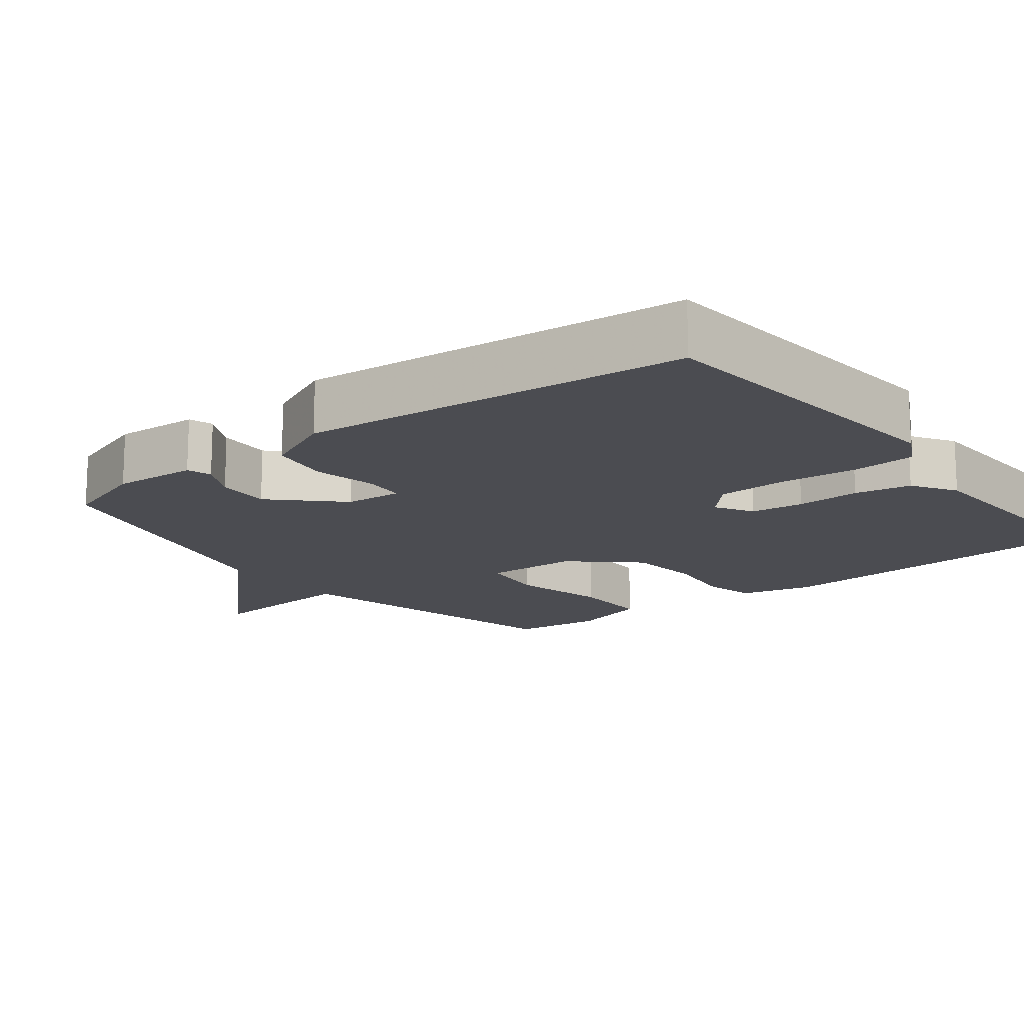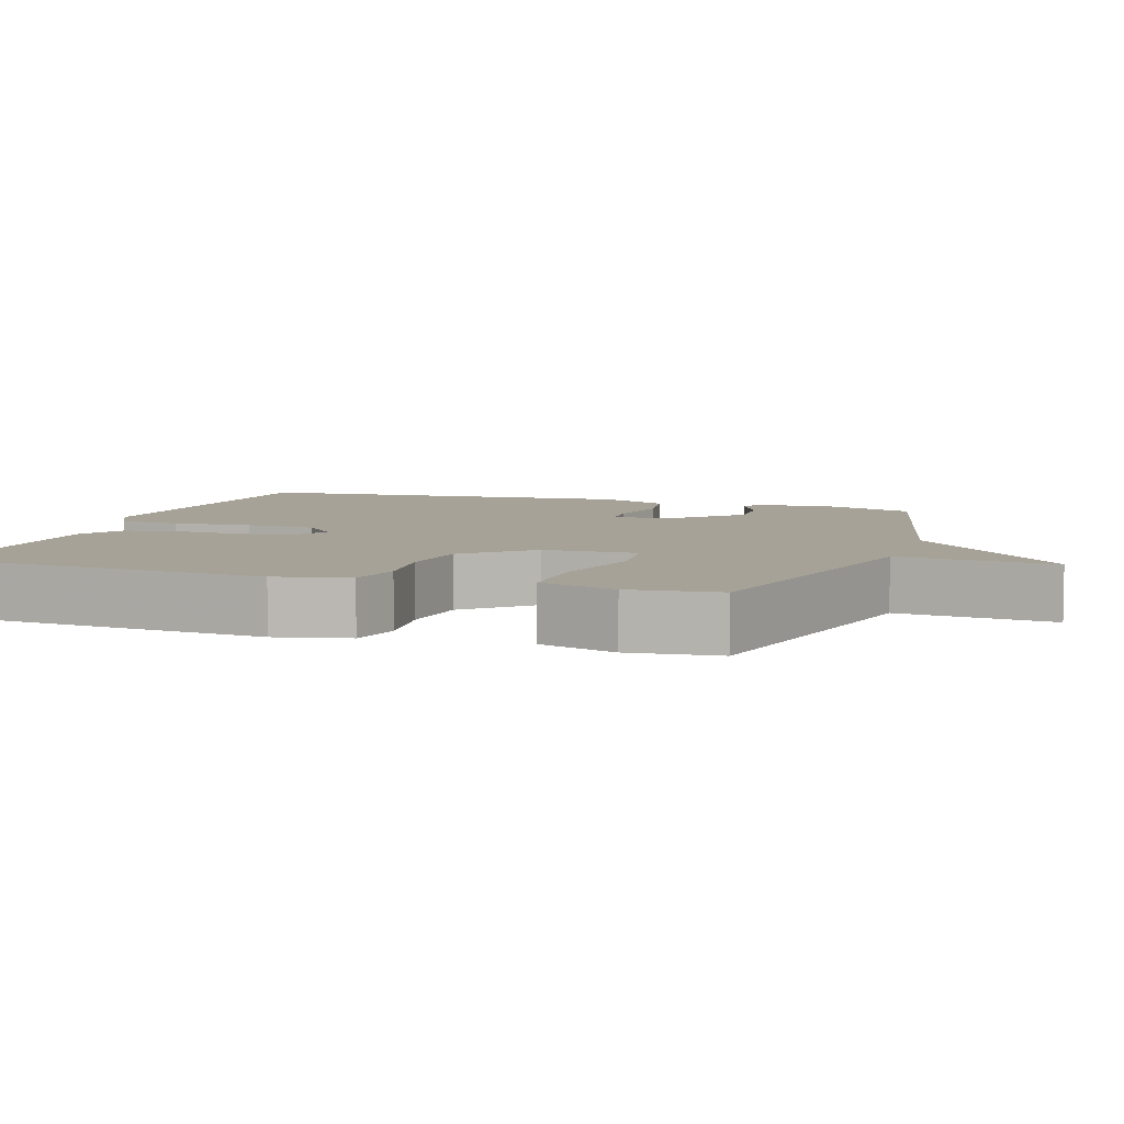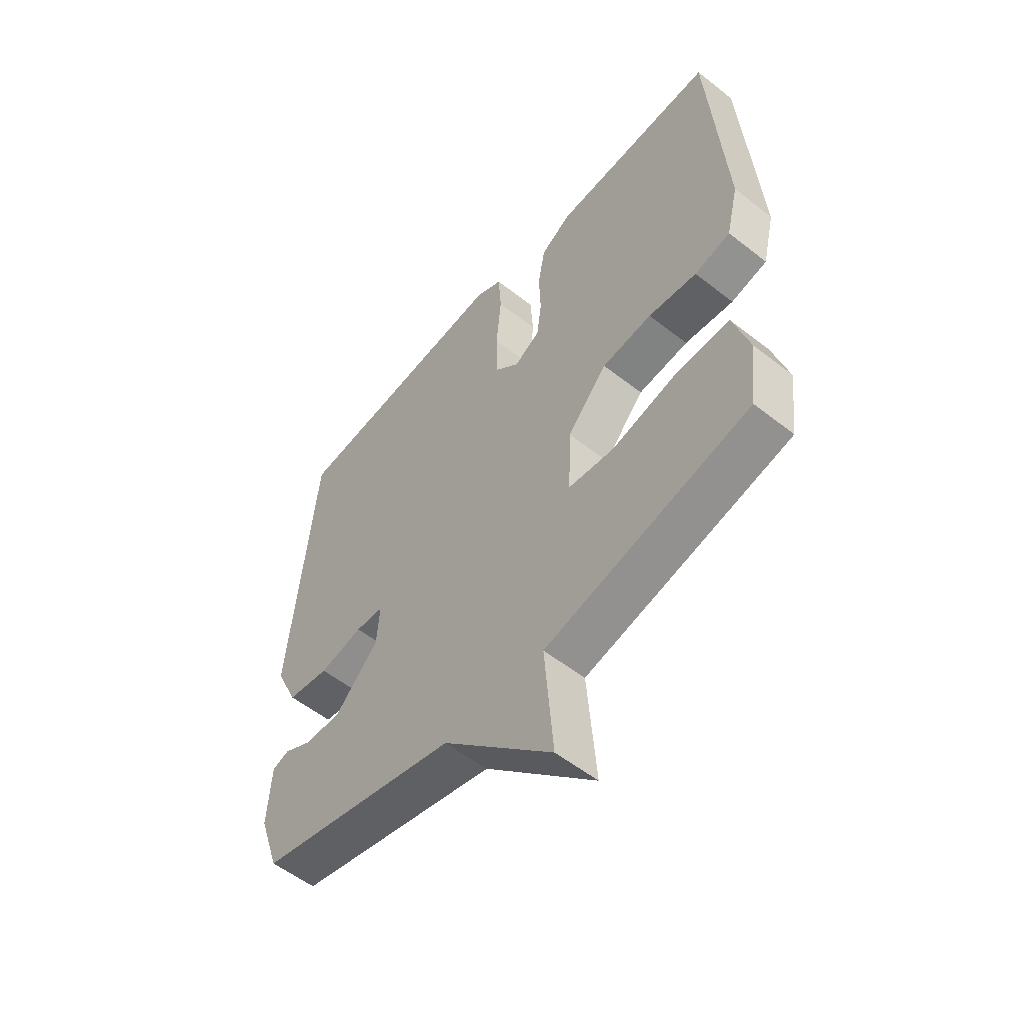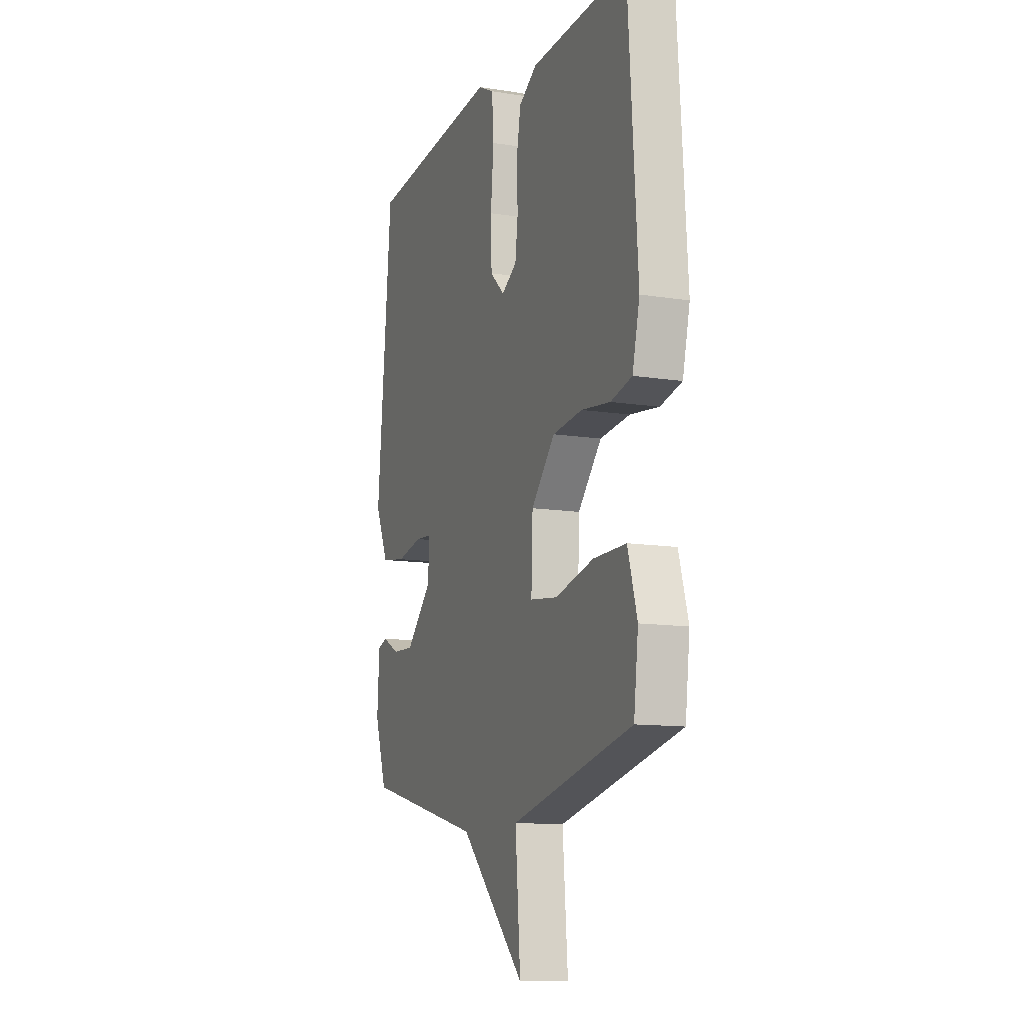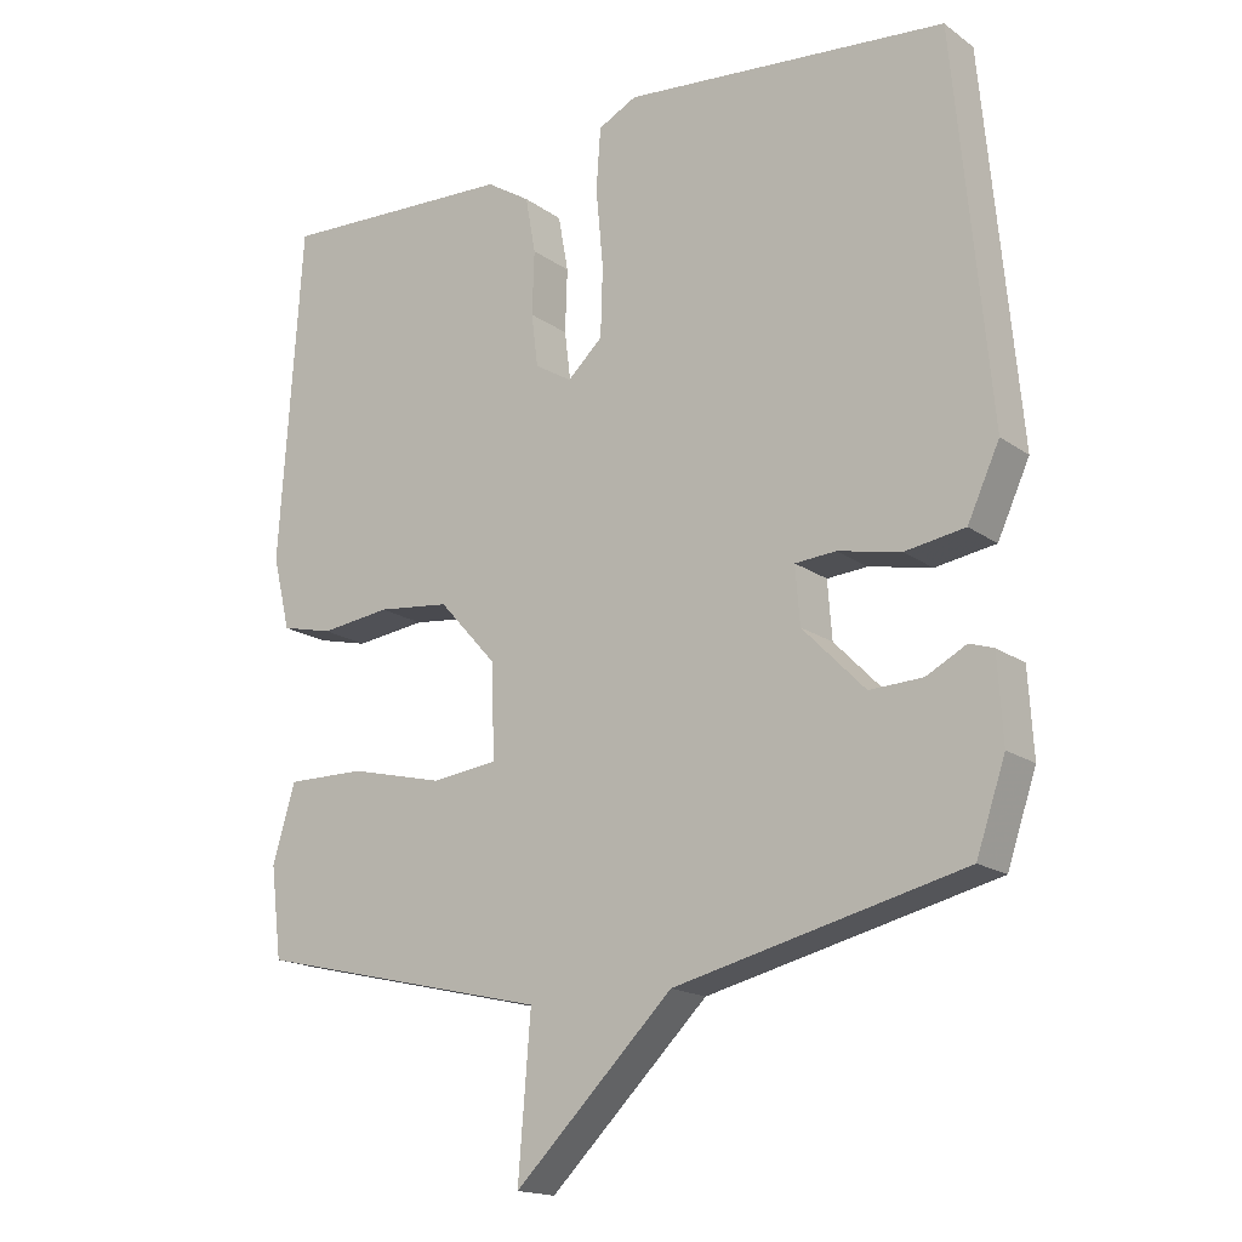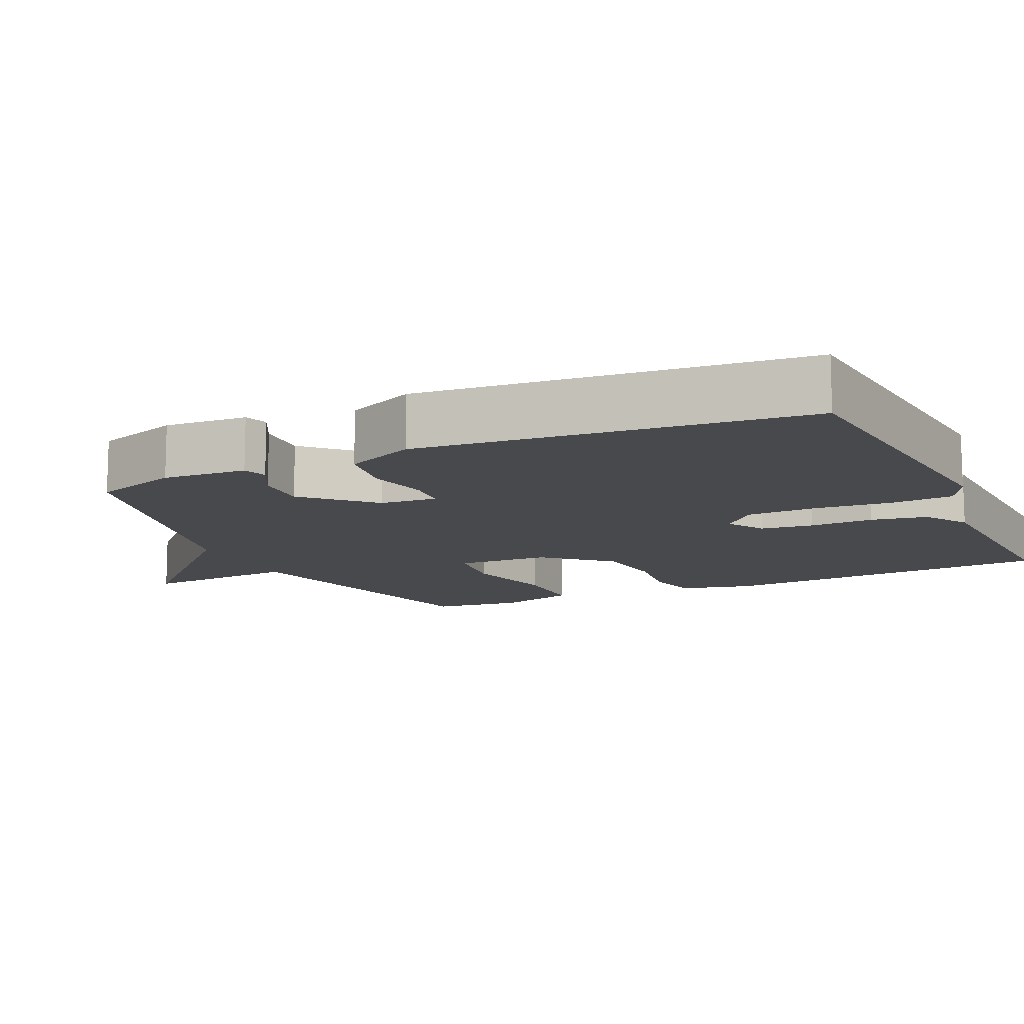
<metadata>
{"format":"obj","ext":"obj","renderer":"f3d","projection":"perspective","resolution":1024,"background":"white","views":[{"elev":-15.5,"azim":-52.1,"up":"+Y"},{"elev":6.5,"azim":108.7,"up":"+Y"},{"elev":-55.4,"azim":50.4,"up":"+Z"},{"elev":-11.6,"azim":69.0,"up":"+Z"},{"elev":-17.0,"azim":-144.2,"up":"+Z"},{"elev":-12.0,"azim":-65.1,"up":"+Y"}]}
</metadata>
<code>
v -0.5 0.07 -0.5
v -0.54 0.07 -0.382
v -0.533 0.07 -0.267
v -0.5 0.07 -0.256
v -0.445 0.07 -0.285
v -0.372 0.07 -0.288
v -0.286 0.07 -0.2
v -0.28 0.07 -0.122
v -0.336 0.07 -0.118
v -0.422 0.07 -0.136
v -0.505 0.07 -0.123
v -0.549 0.07 -0.027
v -0.5 0.07 0.5
v -0.055 0.07 0.541
v -0.002 0.07 0.514
v 0.004 0.07 0.429
v -0.006 0.07 0.321
v -0.003 0.07 0.226
v 0.045 0.07 0.181
v 0.096 0.07 0.212
v 0.105 0.07 0.284
v 0.102 0.07 0.371
v 0.116 0.07 0.448
v 0.176 0.07 0.486
v 0.5 0.07 0.5
v 0.531 0.07 0.04
v 0.507 0.07 -0.06
v 0.436 0.07 -0.077
v 0.34 0.07 -0.065
v 0.241 0.07 -0.076
v 0.162 0.07 -0.164
v 0.157 0.07 -0.292
v 0.248 0.07 -0.303
v 0.376 0.07 -0.272
v 0.484 0.07 -0.271
v 0.515 0.07 -0.377
v 0.5 0.07 -0.5
v 0.096 0.07 -0.595
v 0.113 0.07 -0.809
v -0.104 0.07 -0.595
v -0.5 0 -0.5
v -0.54 0 -0.382
v -0.533 0 -0.267
v -0.5 0 -0.256
v -0.445 0 -0.285
v -0.372 0 -0.288
v -0.286 0 -0.2
v -0.28 0 -0.122
v -0.336 0 -0.118
v -0.422 0 -0.136
v -0.505 0 -0.123
v -0.549 0 -0.027
v -0.5 0 0.5
v -0.055 0 0.541
v -0.002 0 0.514
v 0.004 0 0.429
v -0.006 0 0.321
v -0.003 0 0.226
v 0.045 0 0.181
v 0.096 0 0.212
v 0.105 0 0.284
v 0.102 0 0.371
v 0.116 0 0.448
v 0.176 0 0.486
v 0.5 0 0.5
v 0.531 0 0.04
v 0.507 0 -0.06
v 0.436 0 -0.077
v 0.34 0 -0.065
v 0.241 0 -0.076
v 0.162 0 -0.164
v 0.157 0 -0.292
v 0.248 0 -0.303
v 0.376 0 -0.272
v 0.484 0 -0.271
v 0.515 0 -0.377
v 0.5 0 -0.5
v 0.096 0 -0.595
v 0.113 0 -0.809
v -0.104 0 -0.595
f 38 39 40
f 38 40 1
f 37 38 1
f 36 37 1
f 35 36 1
f 34 35 1
f 33 34 1
f 32 33 1 2
f 31 32 2
f 30 31 2
f 27 28 29
f 26 27 29
f 25 26 29
f 24 25 29
f 23 24 29
f 22 23 29
f 21 22 29
f 20 21 29 30
f 19 20 30
f 18 19 30
f 15 16 17
f 14 15 17
f 13 14 17
f 12 13 17
f 11 12 17
f 10 11 17
f 9 10 17
f 8 9 17 18
f 7 8 18 30
f 2 3 4 5
f 2 5 6
f 30 2 6
f 6 7 30
f 80 79 78
f 41 80 78
f 41 78 77
f 41 77 76
f 41 76 75
f 41 75 74
f 41 74 73
f 42 41 73 72
f 42 72 71
f 42 71 70
f 69 68 67
f 69 67 66
f 69 66 65
f 69 65 64
f 69 64 63
f 69 63 62
f 69 62 61
f 70 69 61 60
f 70 60 59
f 70 59 58
f 57 56 55
f 57 55 54
f 57 54 53
f 57 53 52
f 57 52 51
f 57 51 50
f 57 50 49
f 58 57 49 48
f 70 58 48 47
f 45 44 43 42
f 46 45 42
f 46 42 70
f 70 47 46
f 1 41 42 2
f 2 42 43 3
f 3 43 44 4
f 4 44 45 5
f 5 45 46 6
f 6 46 47 7
f 7 47 48 8
f 8 48 49 9
f 9 49 50 10
f 10 50 51 11
f 11 51 52 12
f 12 52 53 13
f 13 53 54 14
f 14 54 55 15
f 15 55 56 16
f 16 56 57 17
f 17 57 58 18
f 18 58 59 19
f 19 59 60 20
f 20 60 61 21
f 21 61 62 22
f 22 62 63 23
f 23 63 64 24
f 24 64 65 25
f 25 65 66 26
f 26 66 67 27
f 27 67 68 28
f 28 68 69 29
f 29 69 70 30
f 30 70 71 31
f 31 71 72 32
f 32 72 73 33
f 33 73 74 34
f 34 74 75 35
f 35 75 76 36
f 36 76 77 37
f 37 77 78 38
f 38 78 79 39
f 39 79 80 40
f 40 80 41 1

</code>
